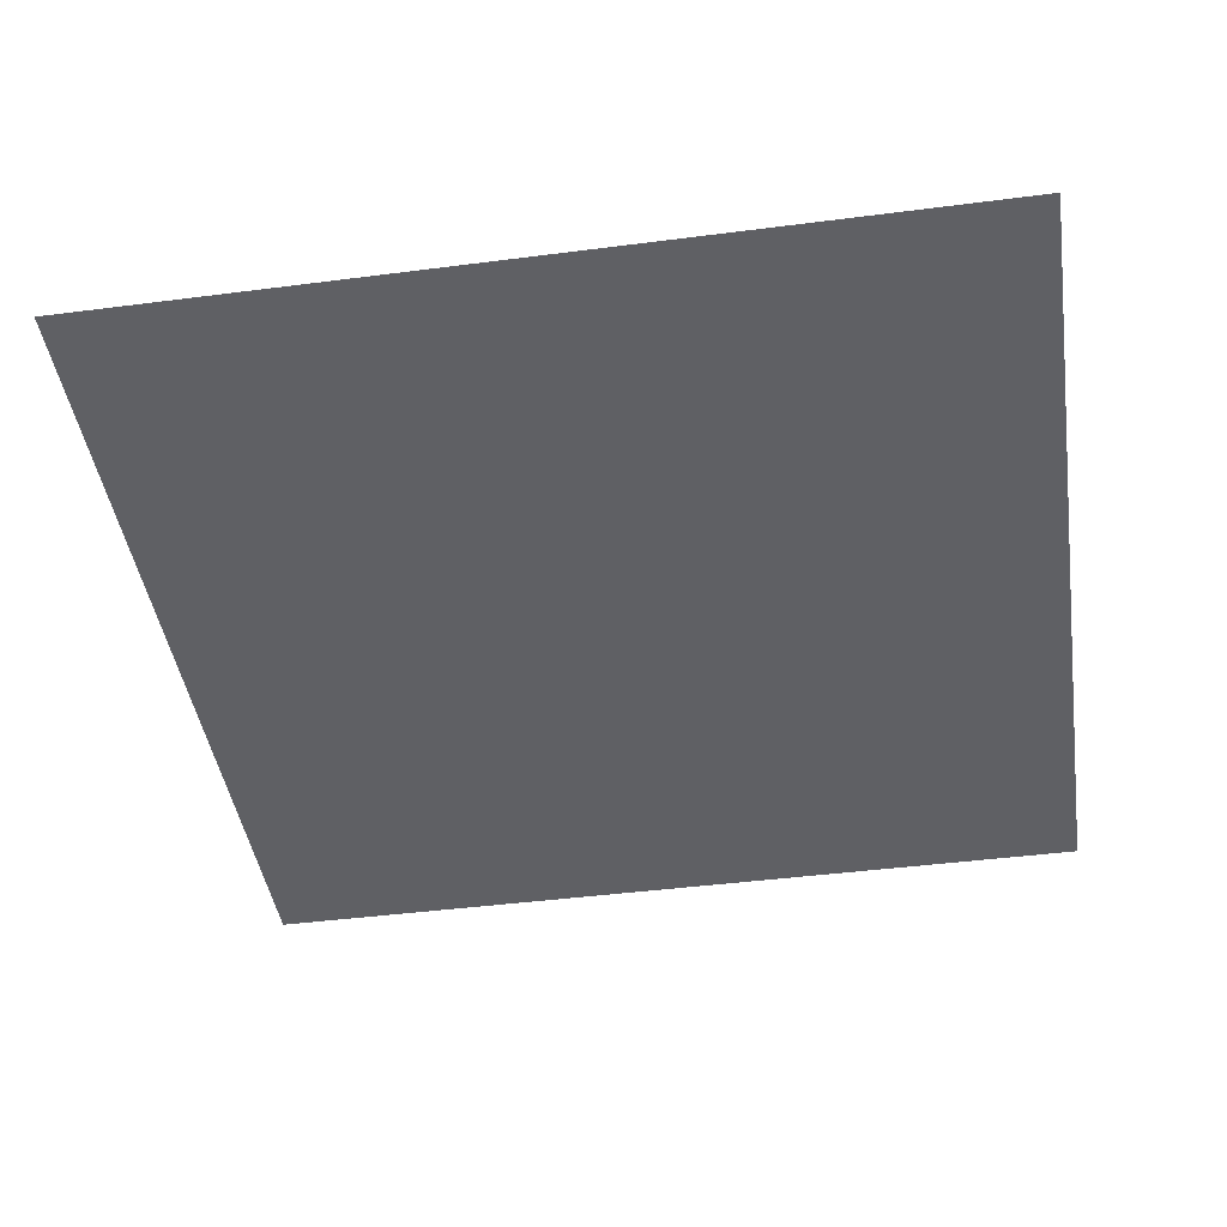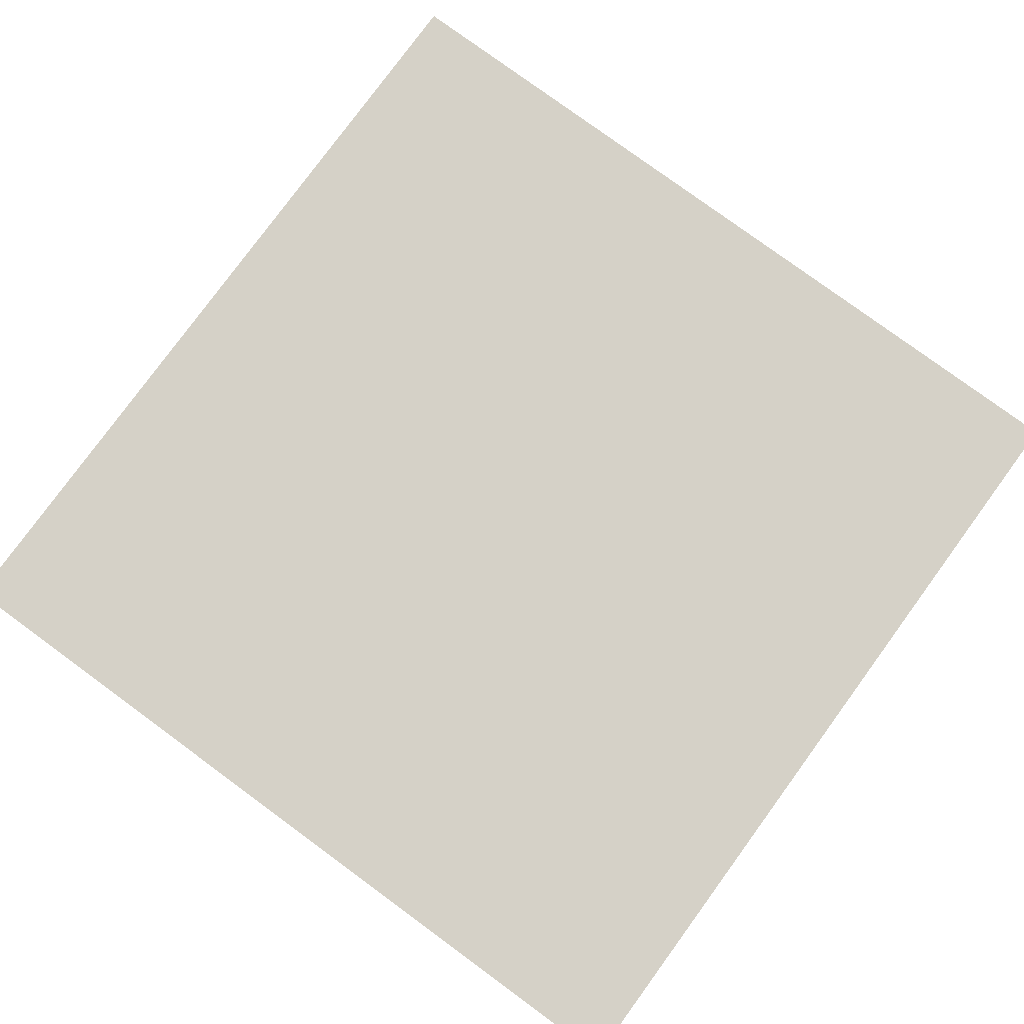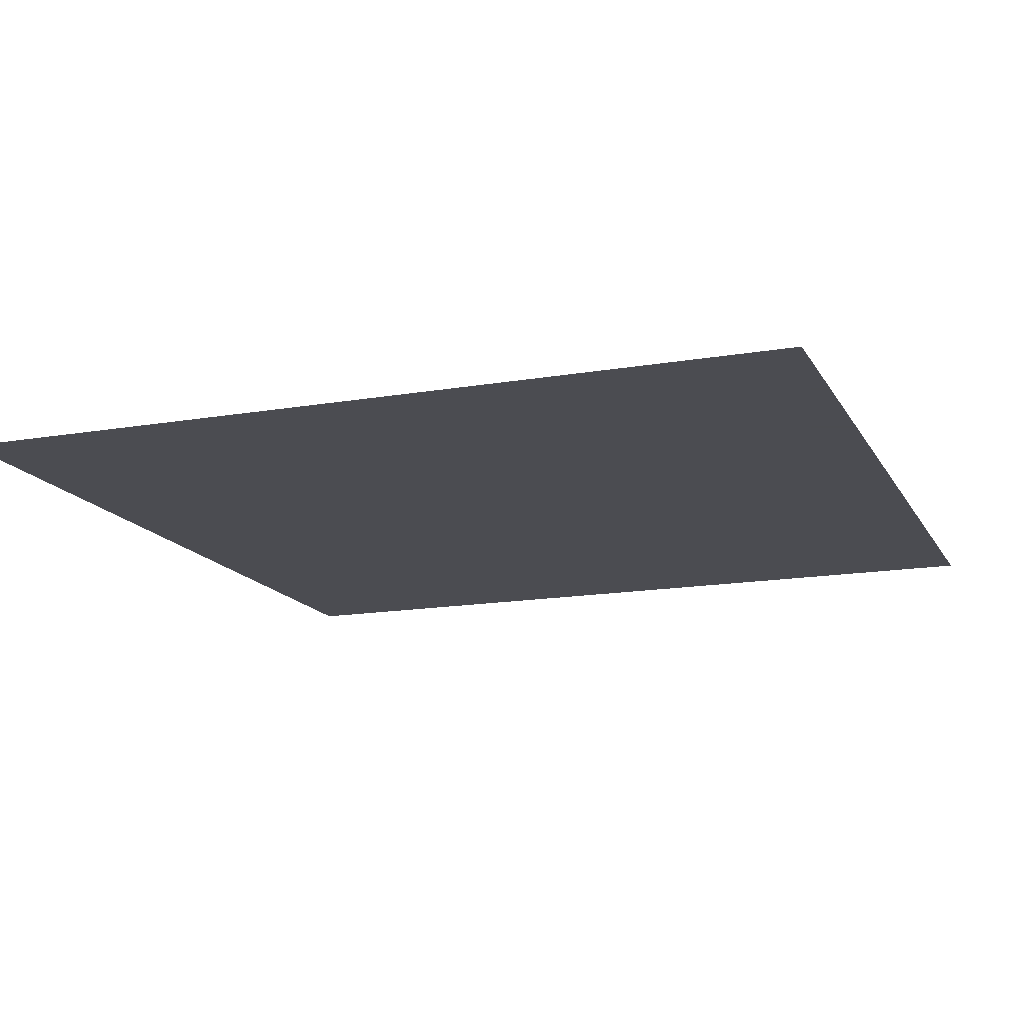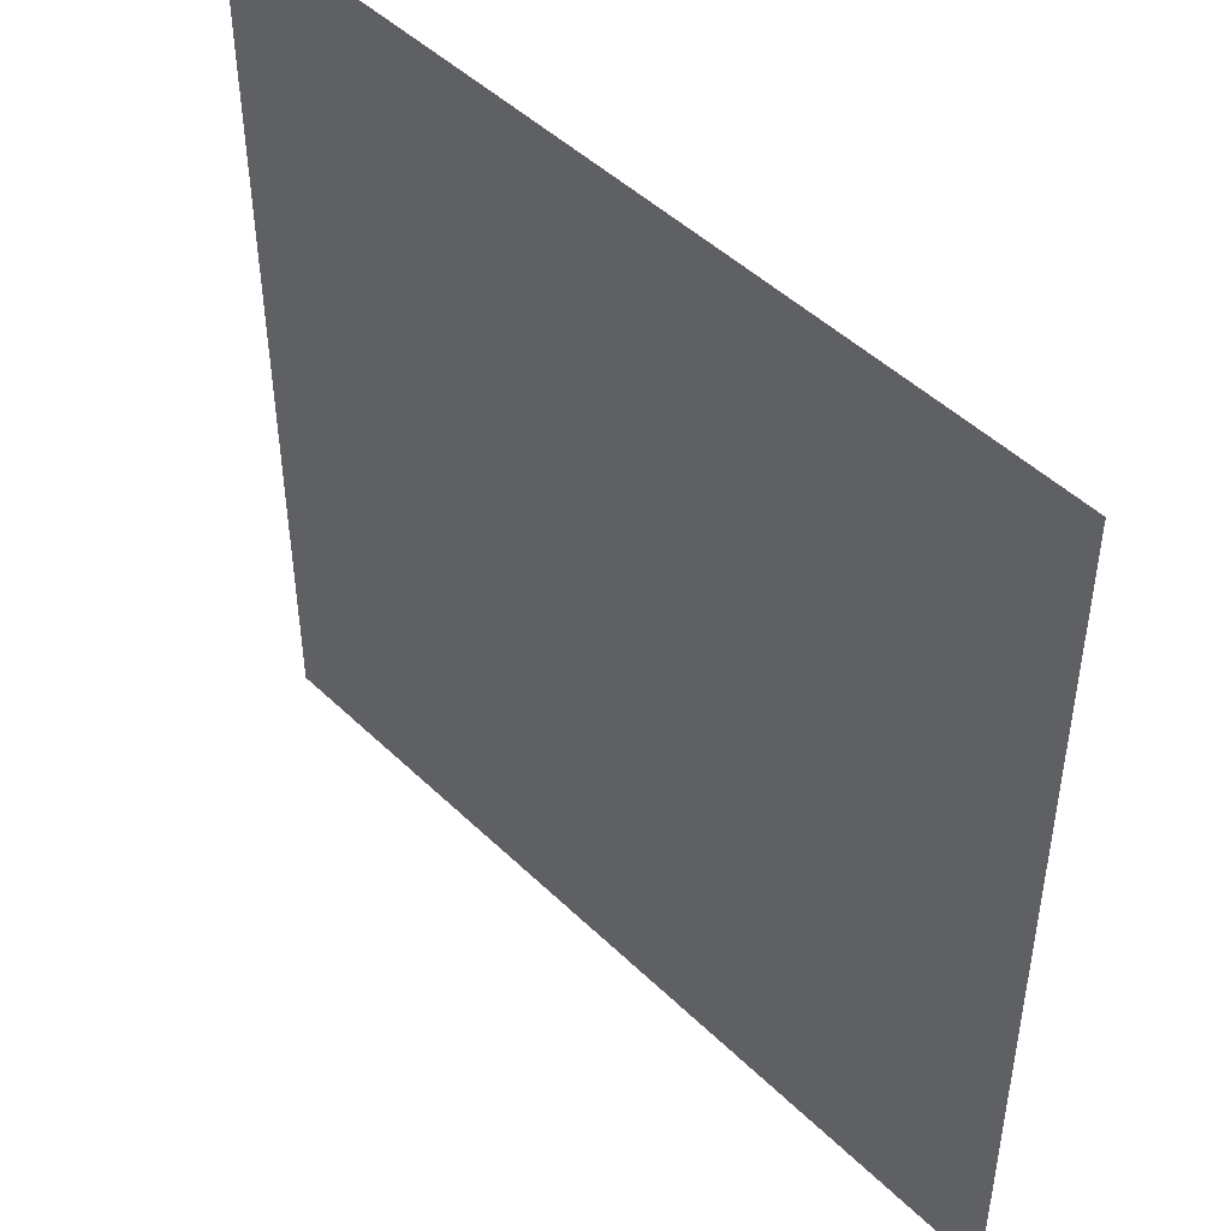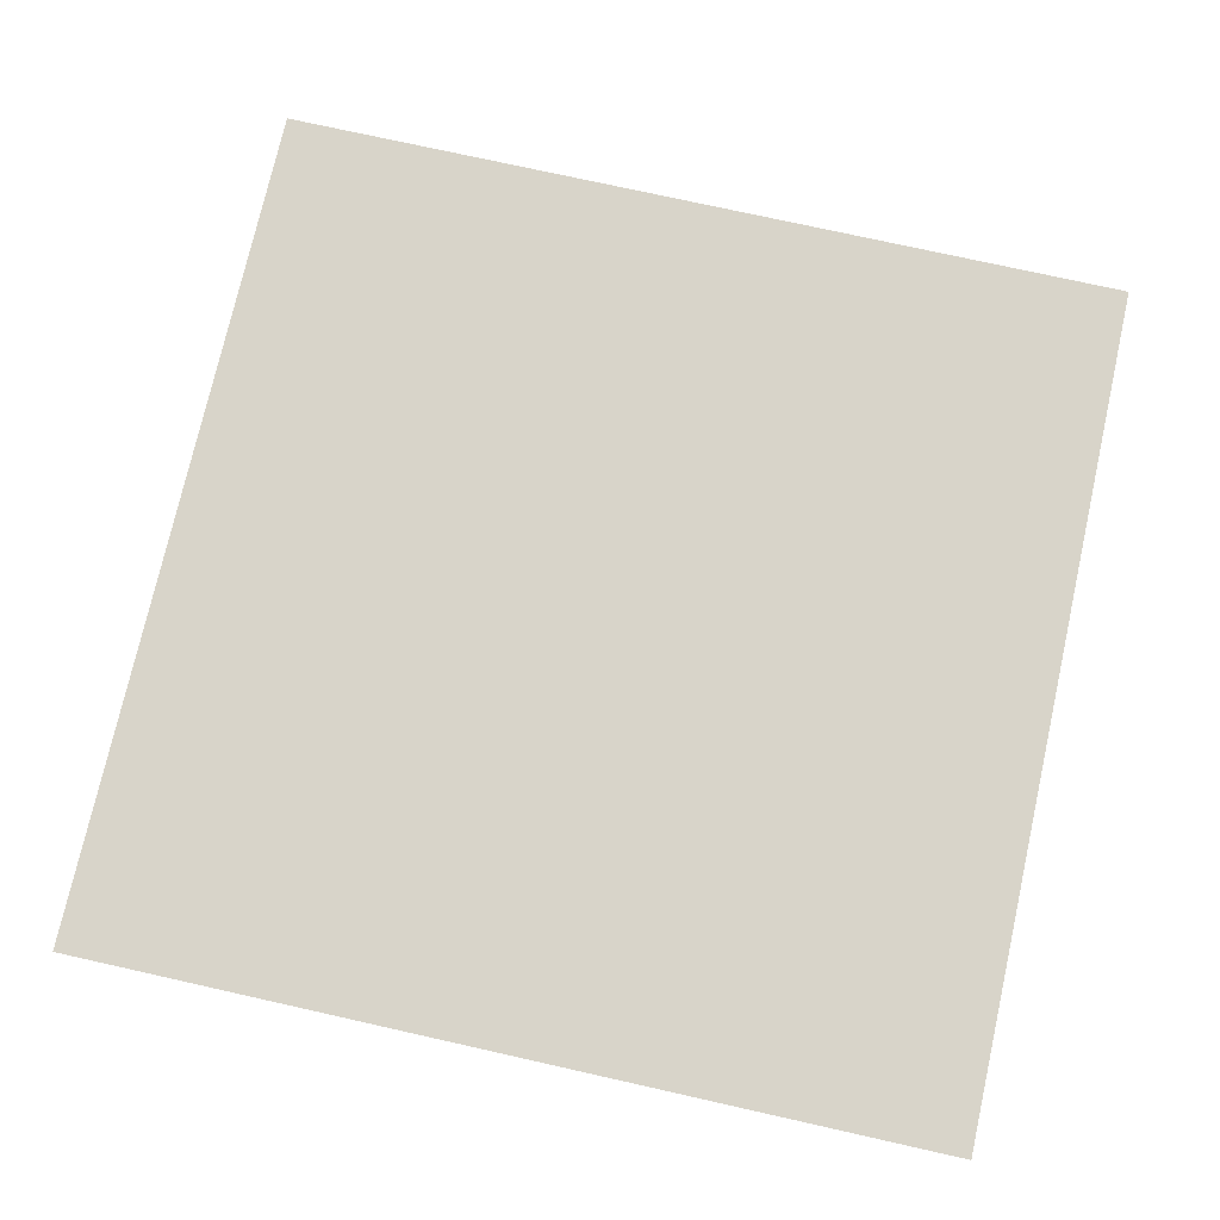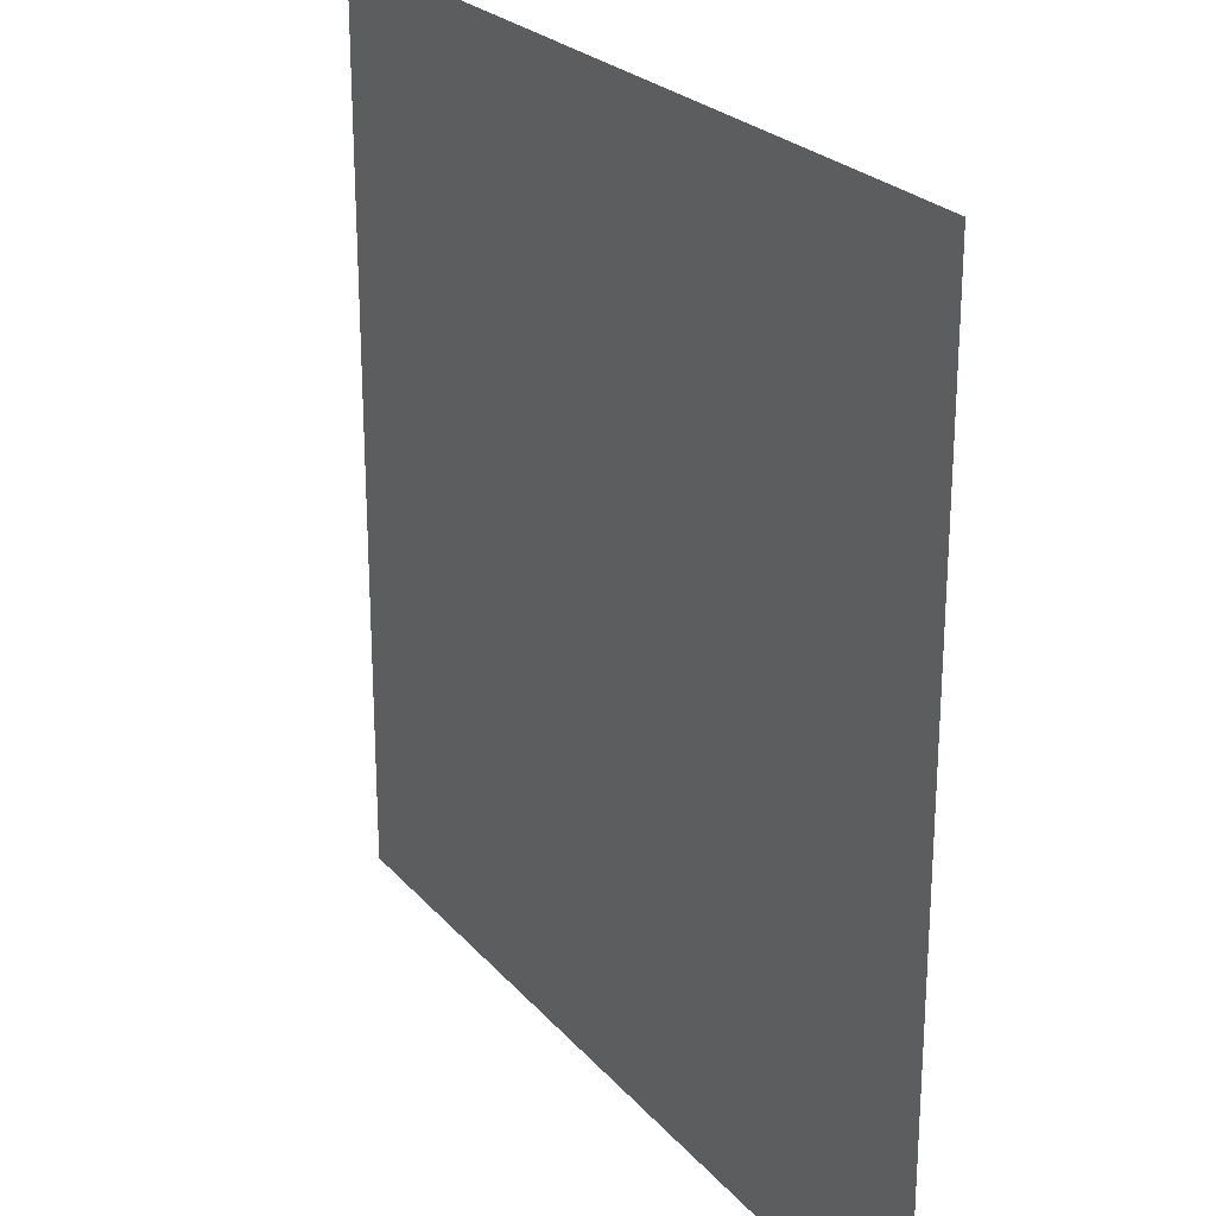
<metadata>
{"format":"obj","ext":"obj","renderer":"f3d","projection":"perspective","resolution":1024,"background":"white","views":[{"elev":-44.0,"azim":8.6,"up":"+Y"},{"elev":79.5,"azim":126.2,"up":"+Y"},{"elev":-15.3,"azim":-69.8,"up":"+Y"},{"elev":47.4,"azim":-132.7,"up":"+Z"},{"elev":75.1,"azim":12.6,"up":"+Y"},{"elev":24.5,"azim":59.7,"up":"+Z"}]}
</metadata>
<code>
o Banner_Plane
v -1 -0 1
v 1 -0 1
v 1 0 -1
v -1 0 -1
f 4 1 2
f 4 2 3

</code>
